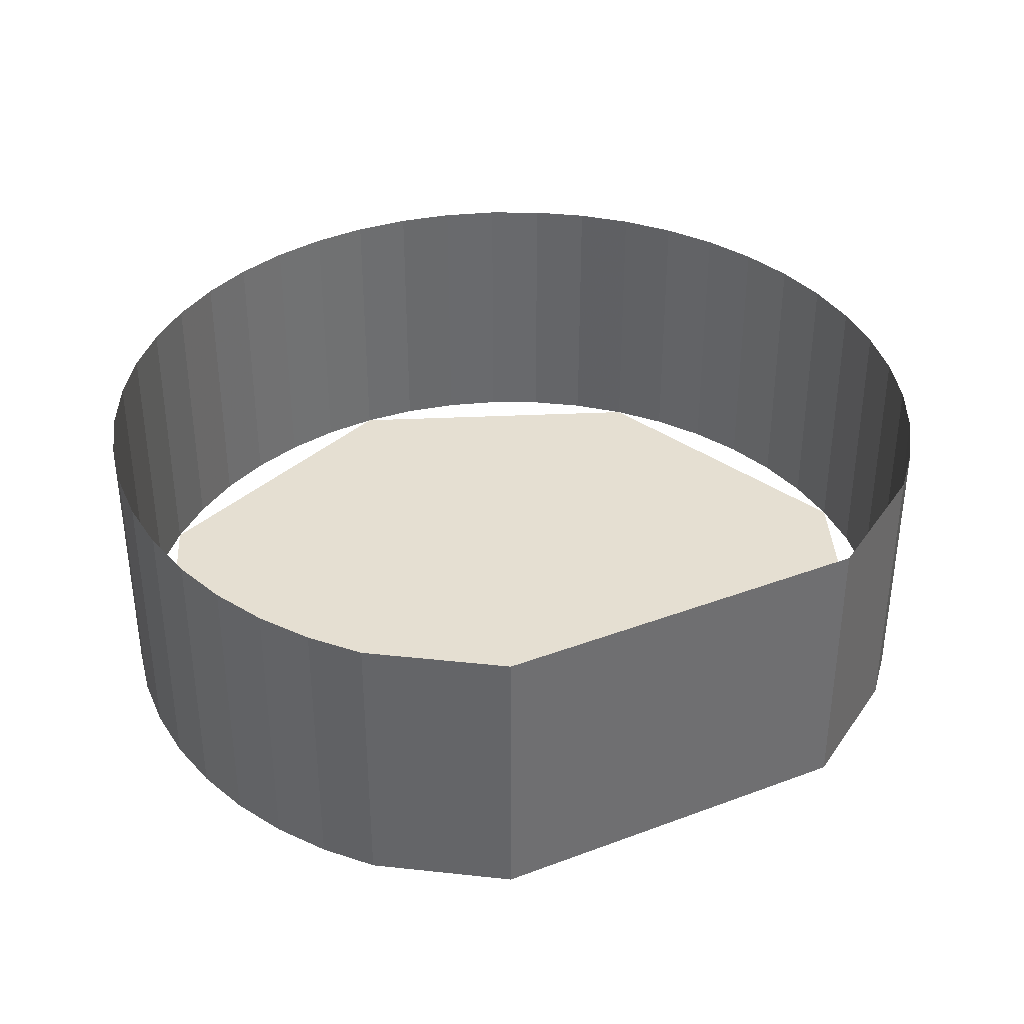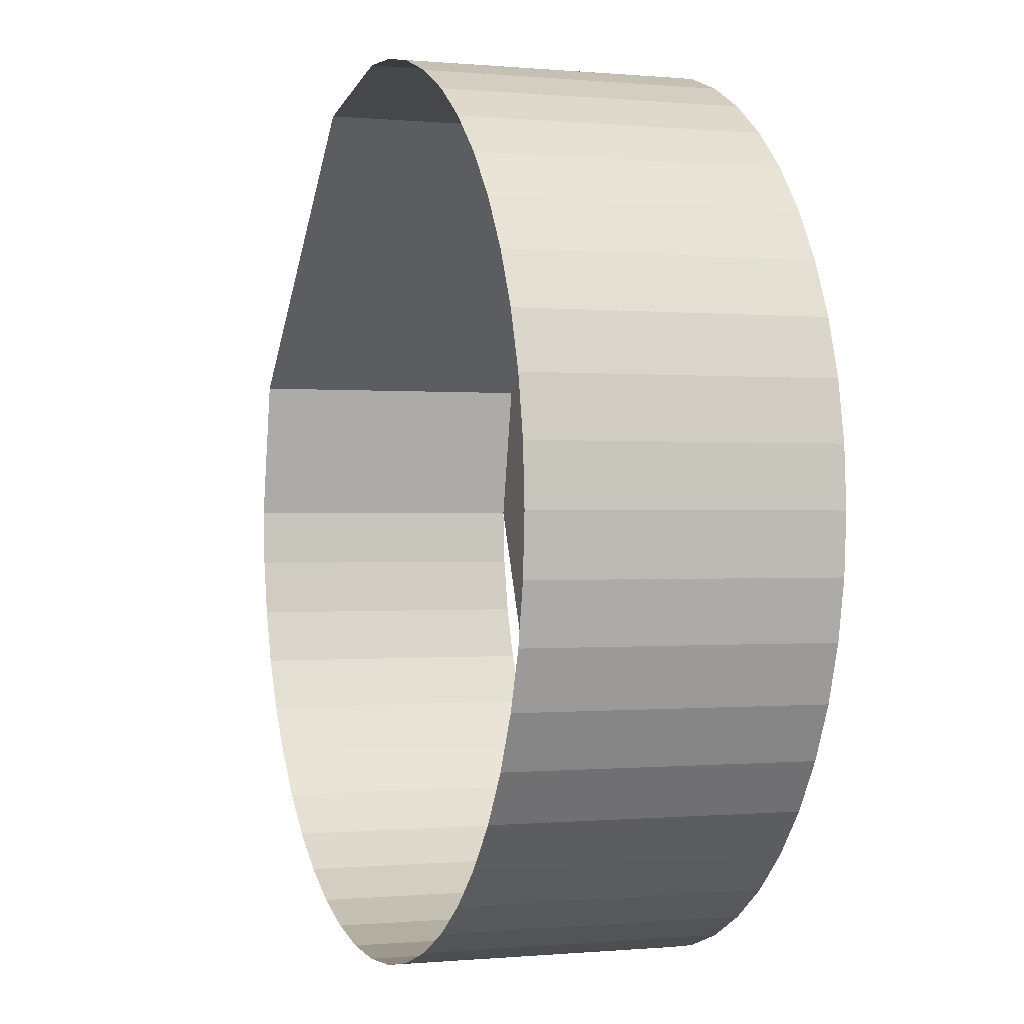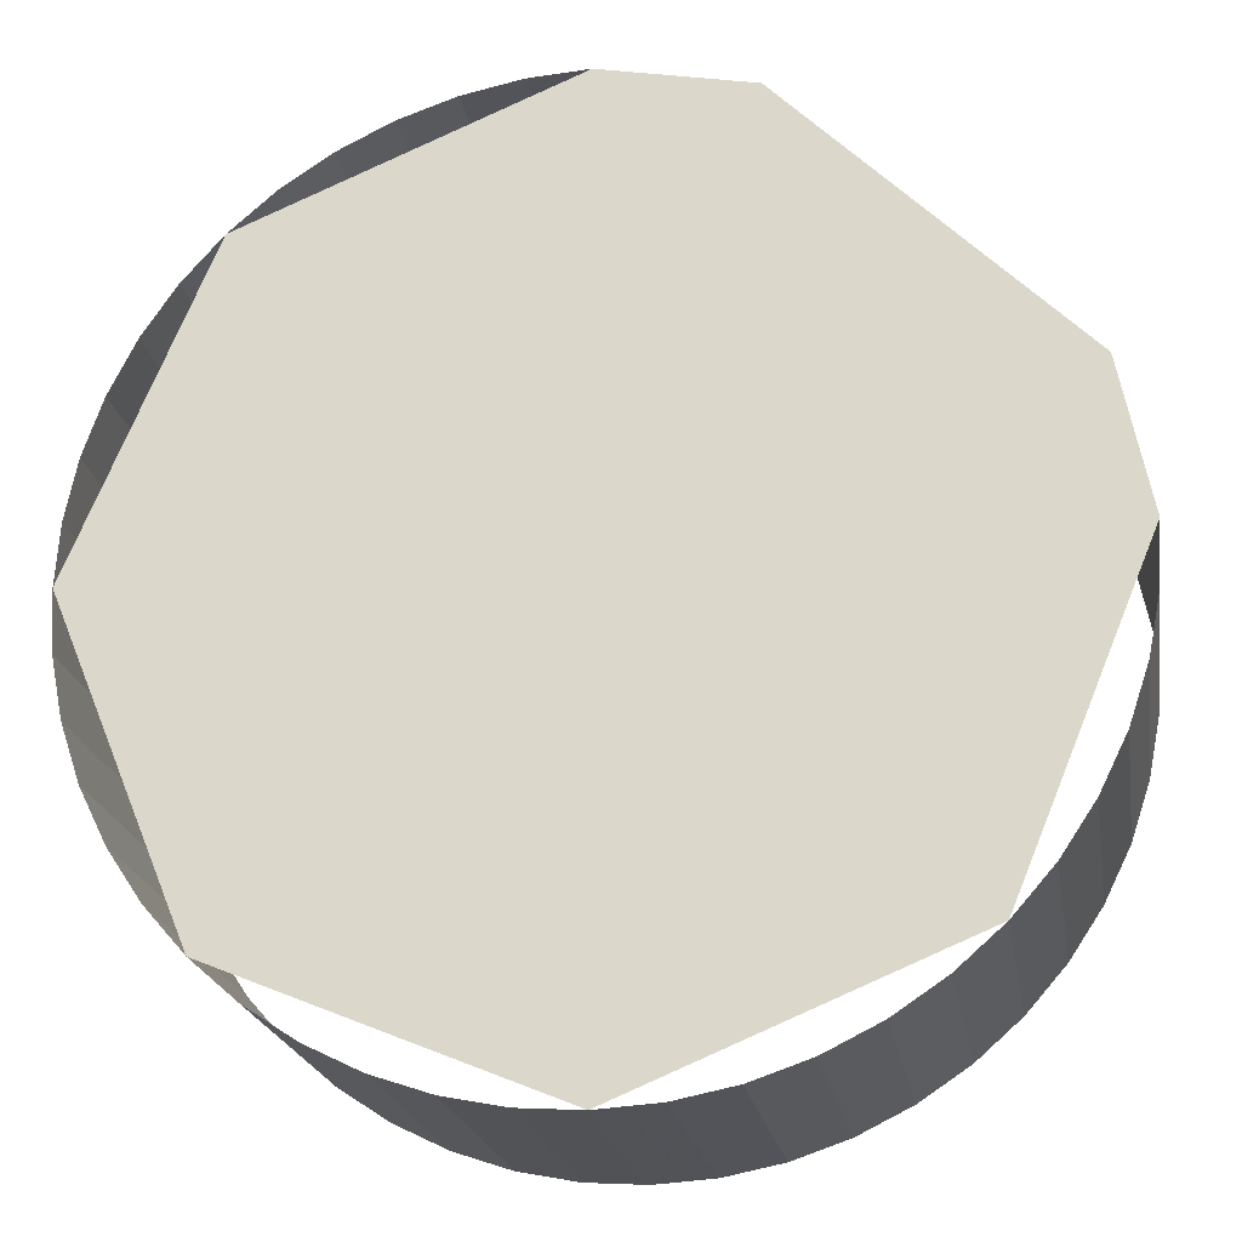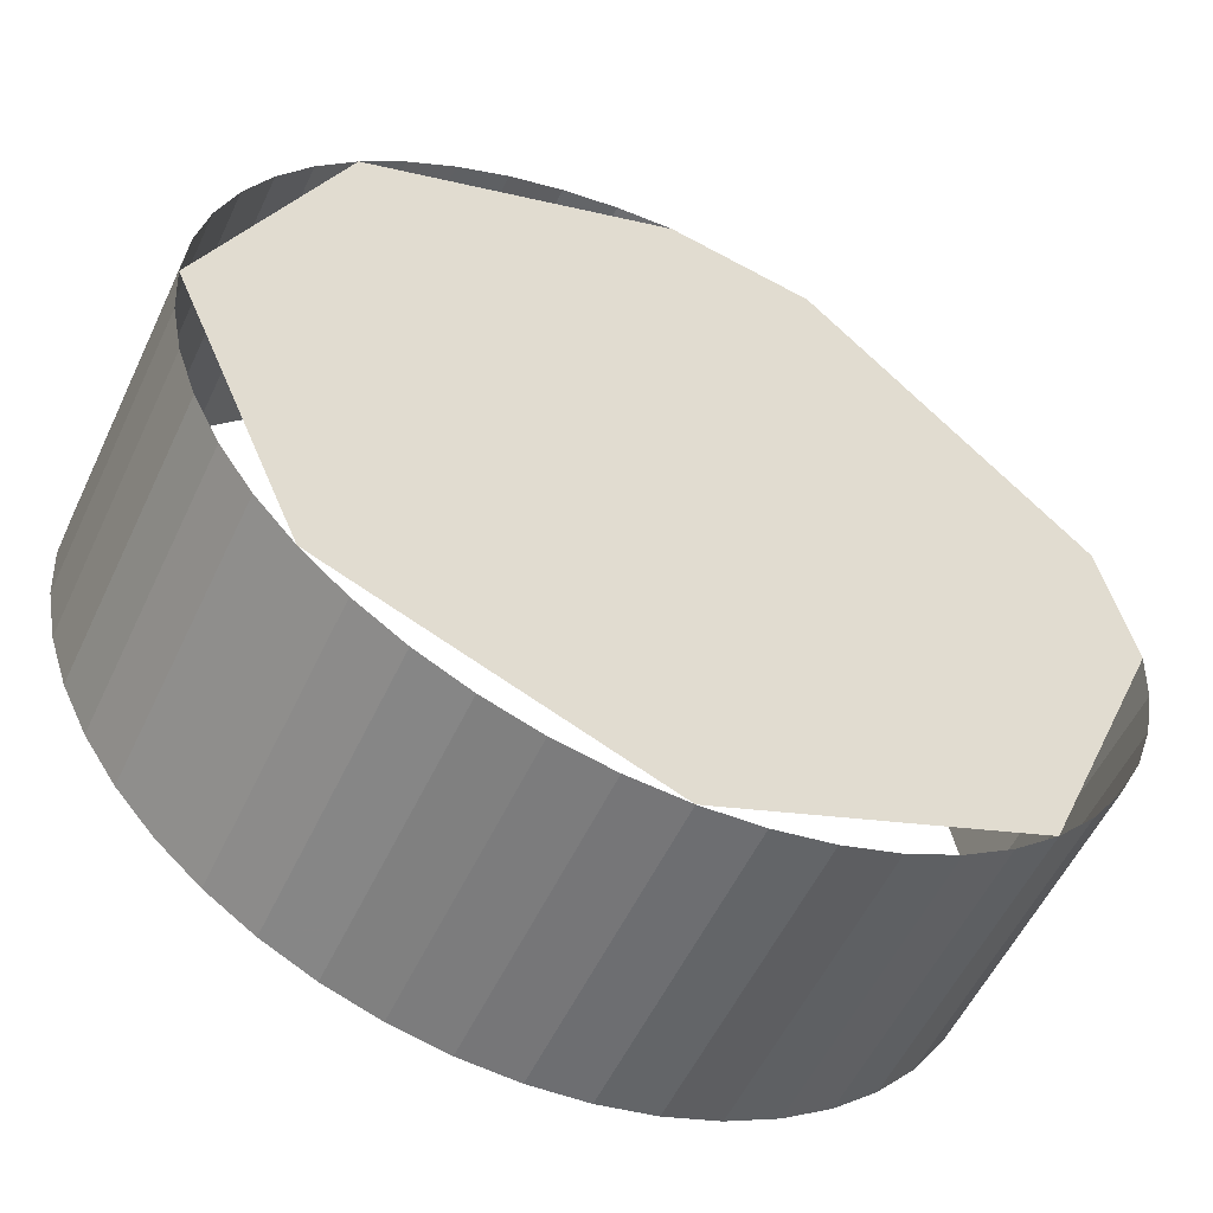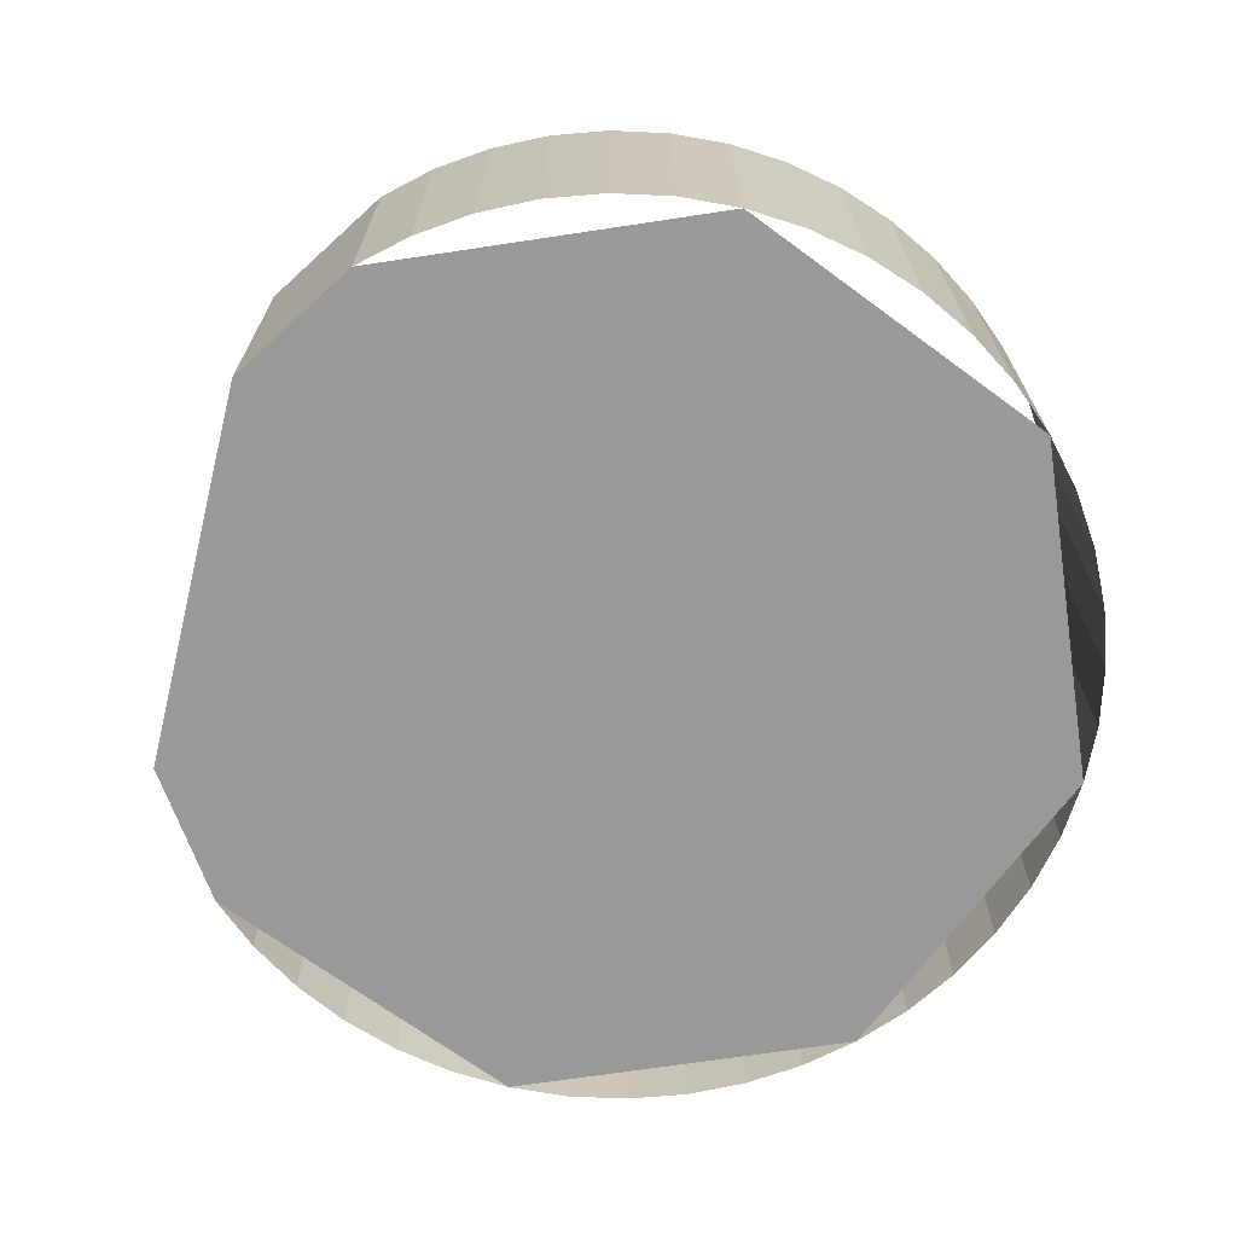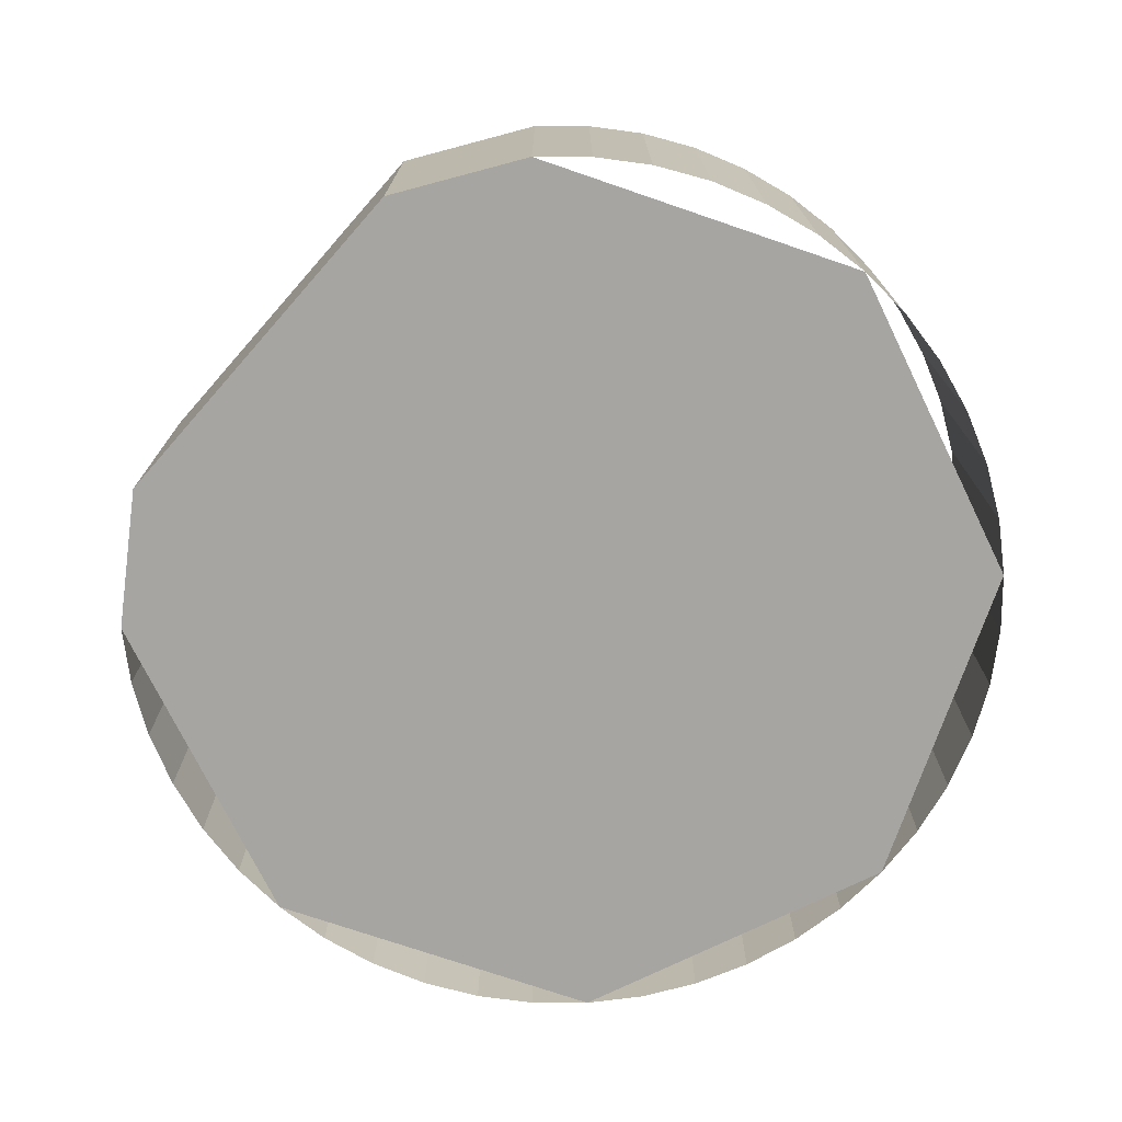
<metadata>
{"format":"obj","ext":"obj","renderer":"f3d","projection":"perspective","resolution":1024,"background":"white","views":[{"elev":37.3,"azim":19.2,"up":"+Y"},{"elev":-0.2,"azim":-109.7,"up":"+Z"},{"elev":-21.4,"azim":9.4,"up":"+Z"},{"elev":-55.7,"azim":-25.1,"up":"+Z"},{"elev":-69.1,"azim":121.1,"up":"+Y"},{"elev":-73.9,"azim":93.6,"up":"+Y"}]}
</metadata>
<code>
v 0 -0.2 0
v 0 -0.2 0.3
v -0.2121 -0.2 0.2121
v 0 -0.2 0
v -0.2121 -0.2 0.2121
v -0.3 -0.2 0
v 0 -0.2 0
v -0.3 -0.2 0
v -0.2121 -0.2 -0.2121
v 0 -0.2 0
v -0.2121 -0.2 -0.2121
v 0 -0.2 -0.3
v 0 -0.2 0
v 0 -0.2 -0.3
v 0.2121 -0.2 -0.2121
v 0 -0.2 0
v 0.2121 -0.2 -0.2121
v 0.3 -0.2 0
v -0.03915 -0.2 0.2974
v 0 -0.2 0.3
v 0 0 0.3
v -0.03915 0 0.2974
v -0.07764 -0.2 0.2898
v -0.03915 -0.2 0.2974
v -0.03915 0 0.2974
v -0.07764 0 0.2898
v -0.1148 -0.2 0.2772
v -0.07764 -0.2 0.2898
v -0.07764 0 0.2898
v -0.1148 0 0.2772
v -0.15 -0.2 0.2598
v -0.1148 -0.2 0.2772
v -0.1148 0 0.2772
v -0.15 0 0.2598
v -0.1826 -0.2 0.238
v -0.15 -0.2 0.2598
v -0.15 0 0.2598
v -0.1826 0 0.238
v -0.2121 -0.2 0.2121
v -0.1826 -0.2 0.238
v -0.1826 0 0.238
v -0.2121 0 0.2121
v -0.238 -0.2 0.1826
v -0.2121 -0.2 0.2121
v -0.2121 0 0.2121
v -0.238 0 0.1826
v -0.2598 -0.2 0.15
v -0.238 -0.2 0.1826
v -0.238 0 0.1826
v -0.2598 0 0.15
v -0.2772 -0.2 0.1148
v -0.2598 -0.2 0.15
v -0.2598 0 0.15
v -0.2772 0 0.1148
v -0.2898 -0.2 0.07764
v -0.2772 -0.2 0.1148
v -0.2772 0 0.1148
v -0.2898 0 0.07764
v -0.2974 -0.2 0.03915
v -0.2898 -0.2 0.07764
v -0.2898 0 0.07764
v -0.2974 0 0.03915
v -0.3 -0.2 0
v -0.2974 -0.2 0.03915
v -0.2974 0 0.03915
v -0.3 0 0
v -0.2974 -0.2 -0.03915
v -0.3 -0.2 0
v -0.3 0 0
v -0.2974 0 -0.03915
v -0.2898 -0.2 -0.07764
v -0.2974 -0.2 -0.03915
v -0.2974 0 -0.03915
v -0.2898 0 -0.07764
v -0.2772 -0.2 -0.1148
v -0.2898 -0.2 -0.07764
v -0.2898 0 -0.07764
v -0.2772 0 -0.1148
v -0.2598 -0.2 -0.15
v -0.2772 -0.2 -0.1148
v -0.2772 0 -0.1148
v -0.2598 0 -0.15
v -0.238 -0.2 -0.1826
v -0.2598 -0.2 -0.15
v -0.2598 0 -0.15
v -0.238 0 -0.1826
v -0.2121 -0.2 -0.2121
v -0.238 -0.2 -0.1826
v -0.238 0 -0.1826
v -0.2121 0 -0.2121
v -0.1826 -0.2 -0.238
v -0.2121 -0.2 -0.2121
v -0.2121 0 -0.2121
v -0.1826 0 -0.238
v -0.15 -0.2 -0.2598
v -0.1826 -0.2 -0.238
v -0.1826 0 -0.238
v -0.15 0 -0.2598
v -0.1148 -0.2 -0.2772
v -0.15 -0.2 -0.2598
v -0.15 0 -0.2598
v -0.1148 0 -0.2772
v -0.07764 -0.2 -0.2898
v -0.1148 -0.2 -0.2772
v -0.1148 0 -0.2772
v -0.07764 0 -0.2898
v -0.03915 -0.2 -0.2974
v -0.07764 -0.2 -0.2898
v -0.07764 0 -0.2898
v -0.03915 0 -0.2974
v 0 -0.2 -0.3
v -0.03915 -0.2 -0.2974
v -0.03915 0 -0.2974
v 0 0 -0.3
v 0.03915 -0.2 -0.2974
v 0 -0.2 -0.3
v 0 0 -0.3
v 0.03915 0 -0.2974
v 0.07764 -0.2 -0.2898
v 0.03915 -0.2 -0.2974
v 0.03915 0 -0.2974
v 0.07764 0 -0.2898
v 0.1148 -0.2 -0.2772
v 0.07764 -0.2 -0.2898
v 0.07764 0 -0.2898
v 0.1148 0 -0.2772
v 0.15 -0.2 -0.2598
v 0.1148 -0.2 -0.2772
v 0.1148 0 -0.2772
v 0.15 0 -0.2598
v 0.1826 -0.2 -0.238
v 0.15 -0.2 -0.2598
v 0.15 0 -0.2598
v 0.1826 0 -0.238
v 0.2121 -0.2 -0.2121
v 0.1826 -0.2 -0.238
v 0.1826 0 -0.238
v 0.2121 0 -0.2121
v 0.238 -0.2 -0.1826
v 0.2121 -0.2 -0.2121
v 0.2121 0 -0.2121
v 0.238 0 -0.1826
v 0.2598 -0.2 -0.15
v 0.238 -0.2 -0.1826
v 0.238 0 -0.1826
v 0.2598 0 -0.15
v 0.2772 -0.2 -0.1148
v 0.2598 -0.2 -0.15
v 0.2598 0 -0.15
v 0.2772 0 -0.1148
v 0.2898 -0.2 -0.07764
v 0.2772 -0.2 -0.1148
v 0.2772 0 -0.1148
v 0.2898 0 -0.07764
v 0.2974 -0.2 -0.03915
v 0.2898 -0.2 -0.07764
v 0.2898 0 -0.07764
v 0.2974 0 -0.03915
v 0.3 -0.2 0
v 0.2974 -0.2 -0.03915
v 0.2974 0 -0.03915
v 0.3 0 0
v 0.09694 -0.2 0.2807
v 0.09694 0 0.2807
v 0 0 0.3
v 0 -0.2 0.3
v 0.09694 -0.2 0.2807
v 0.2807 -0.2 0.09694
v 0.2807 0 0.09694
v 0.09694 0 0.2807
v 0.2807 -0.2 0.09694
v 0.3 -0.2 0
v 0.3 0 0
v 0.2807 0 0.09694
v 0.3 -0.2 0
v 0 -0.2 0.3
v 0 -0.2 0
v 0 -0.2 0.3
v 0.3 -0.2 0
v 0.2807 -0.2 0.09694
v 0.09694 -0.2 0.2807
g mesh22241
f 1 2 3
f 4 5 6
f 7 8 9
f 10 11 12
f 13 14 15
f 16 17 18
g mesh22243
f 19 20 21
f 21 22 19
f 23 24 25
f 25 26 23
f 27 28 29
f 29 30 27
f 31 32 33
f 33 34 31
f 35 36 37
f 37 38 35
f 39 40 41
f 41 42 39
f 43 44 45
f 45 46 43
f 47 48 49
f 49 50 47
f 51 52 53
f 53 54 51
f 55 56 57
f 57 58 55
f 59 60 61
f 61 62 59
f 63 64 65
f 65 66 63
f 67 68 69
f 69 70 67
f 71 72 73
f 73 74 71
f 75 76 77
f 77 78 75
f 79 80 81
f 81 82 79
f 83 84 85
f 85 86 83
f 87 88 89
f 89 90 87
f 91 92 93
f 93 94 91
f 95 96 97
f 97 98 95
f 99 100 101
f 101 102 99
f 103 104 105
f 105 106 103
f 107 108 109
f 109 110 107
f 111 112 113
f 113 114 111
f 115 116 117
f 117 118 115
f 119 120 121
f 121 122 119
f 123 124 125
f 125 126 123
f 127 128 129
f 129 130 127
f 131 132 133
f 133 134 131
f 135 136 137
f 137 138 135
f 139 140 141
f 141 142 139
f 143 144 145
f 145 146 143
f 147 148 149
f 149 150 147
f 151 152 153
f 153 154 151
f 155 156 157
f 157 158 155
f 159 160 161
f 161 162 159
g mesh22246
f 163 164 165
f 165 166 163
g mesh22247
f 167 168 169
f 169 170 167
g mesh22248
f 171 172 173
f 173 174 171
g mesh22249
f 175 176 177
f 178 179 180
f 180 181 178

</code>
